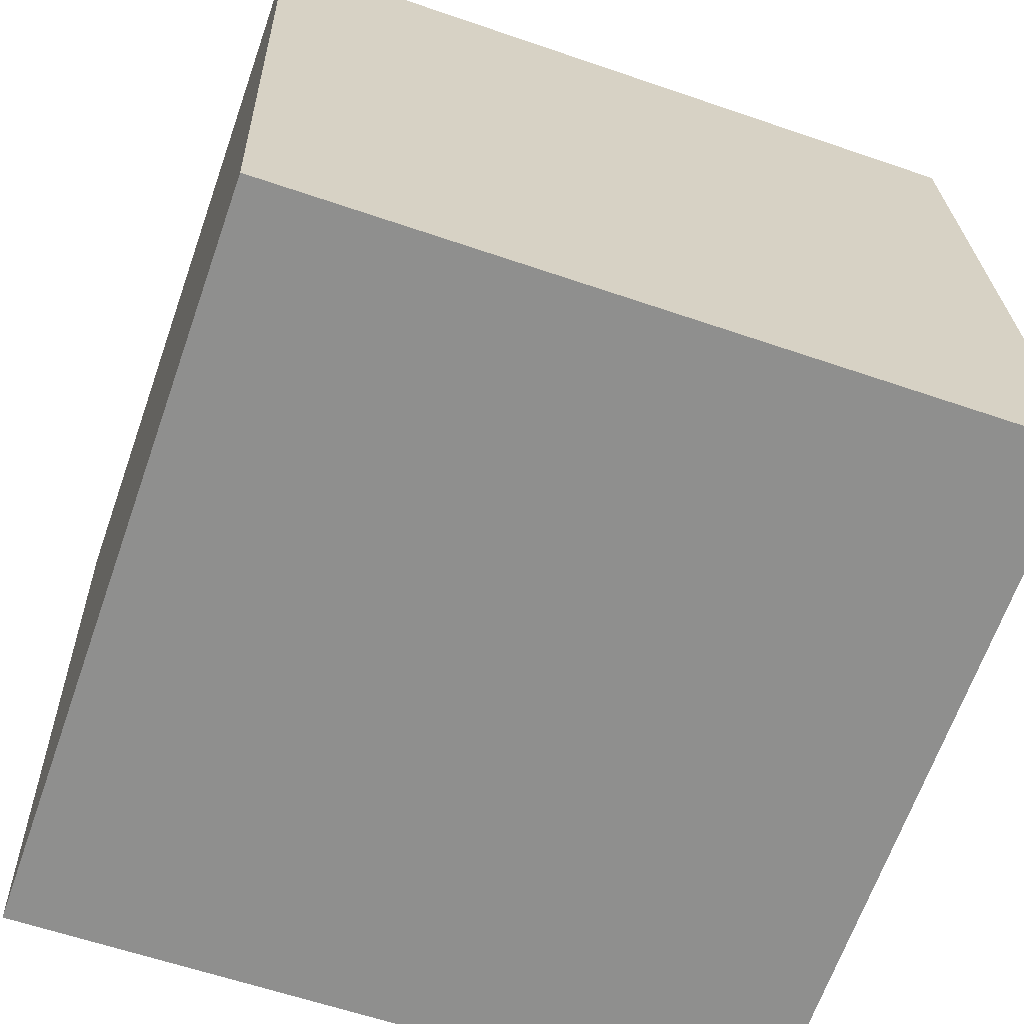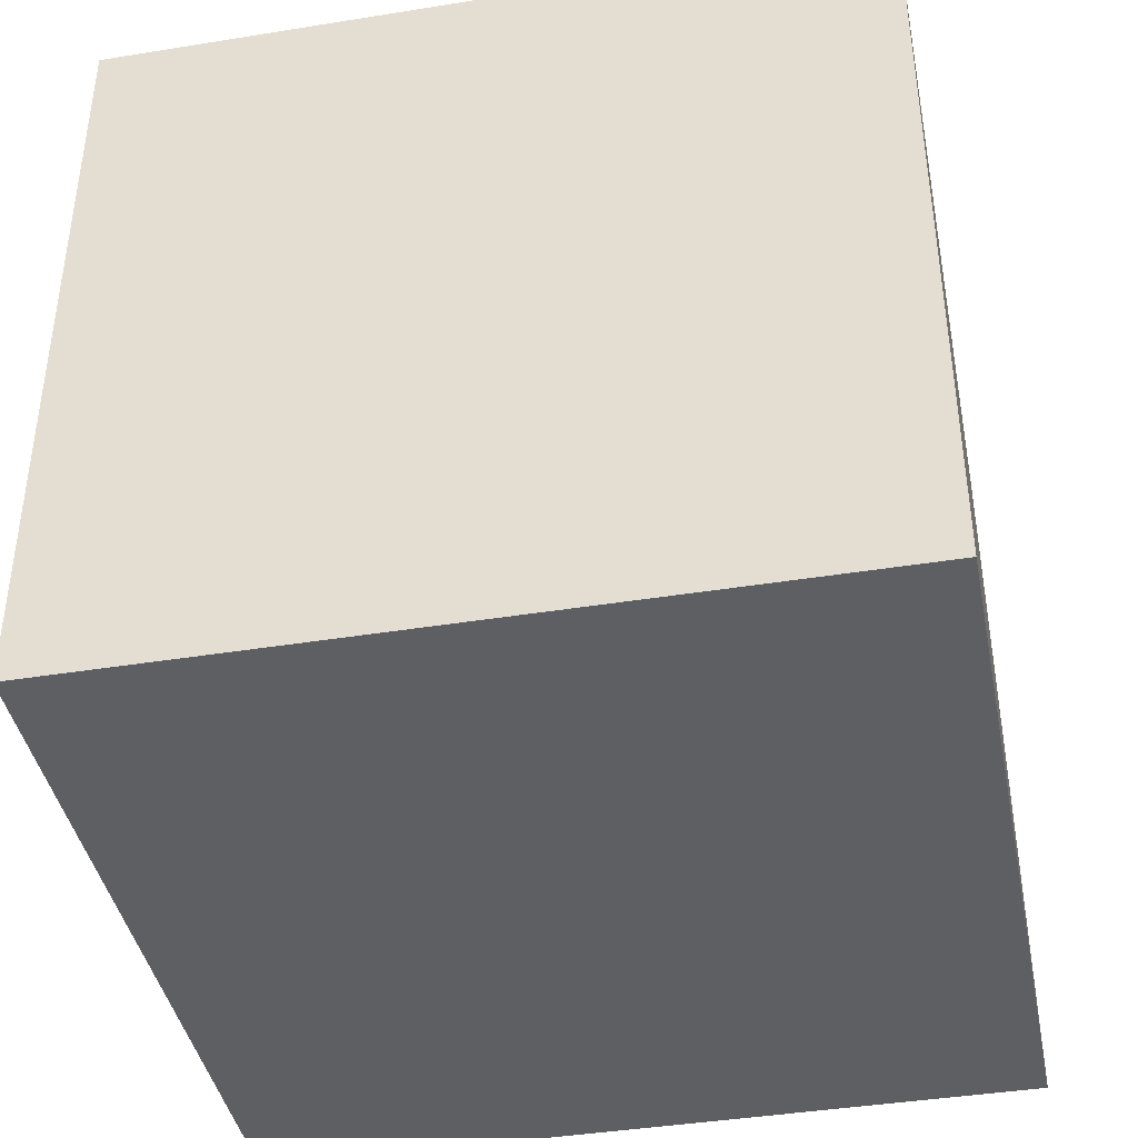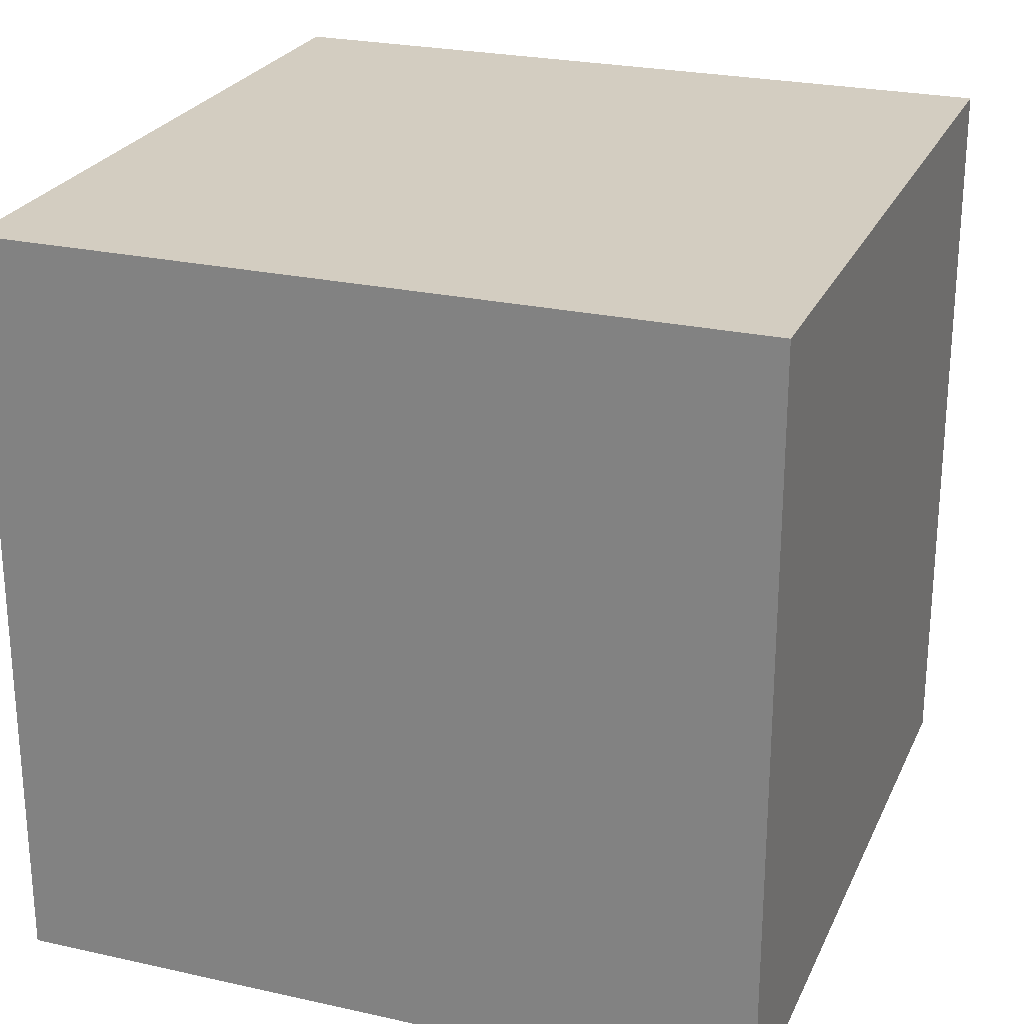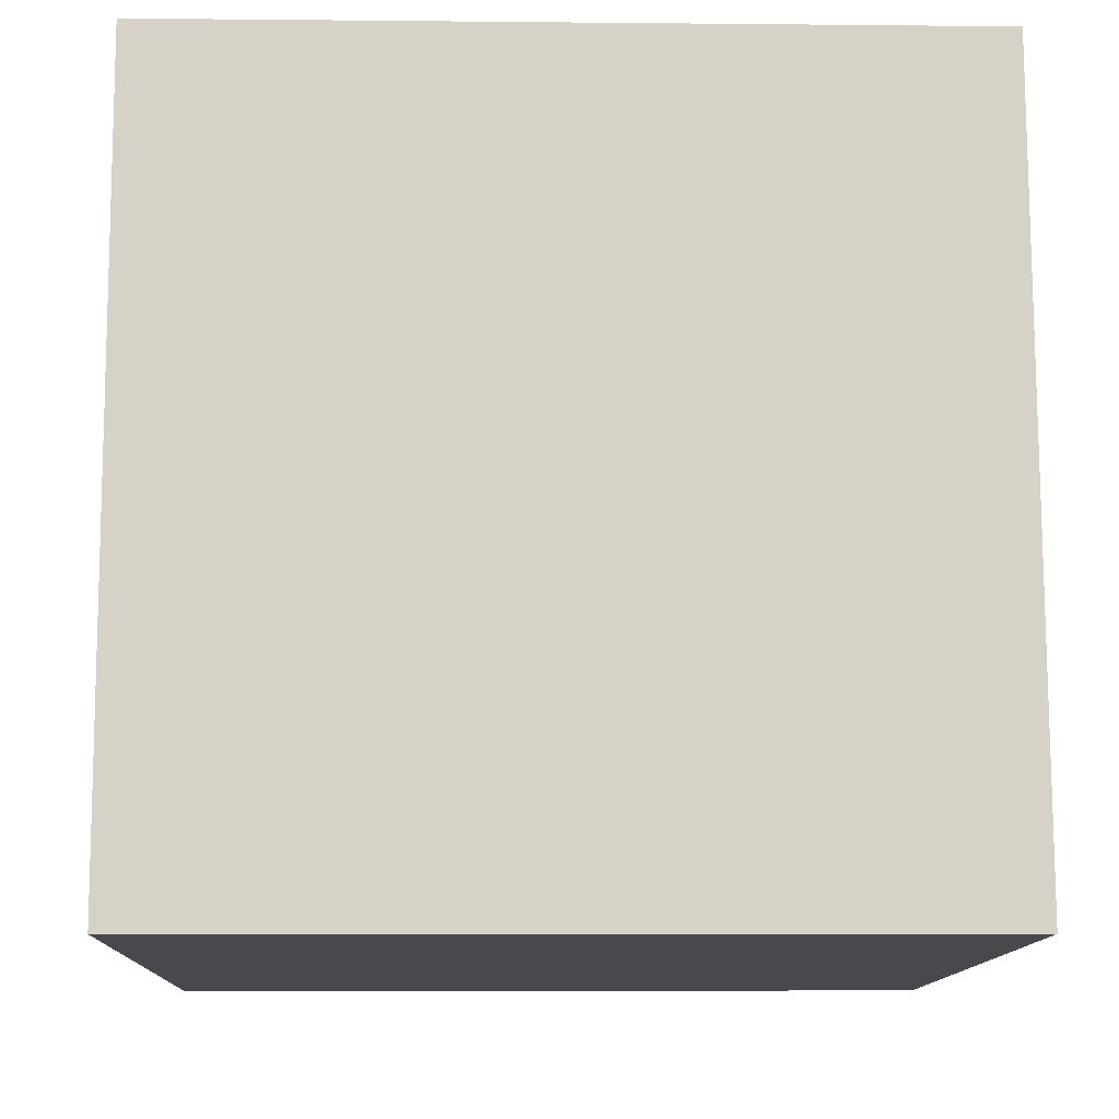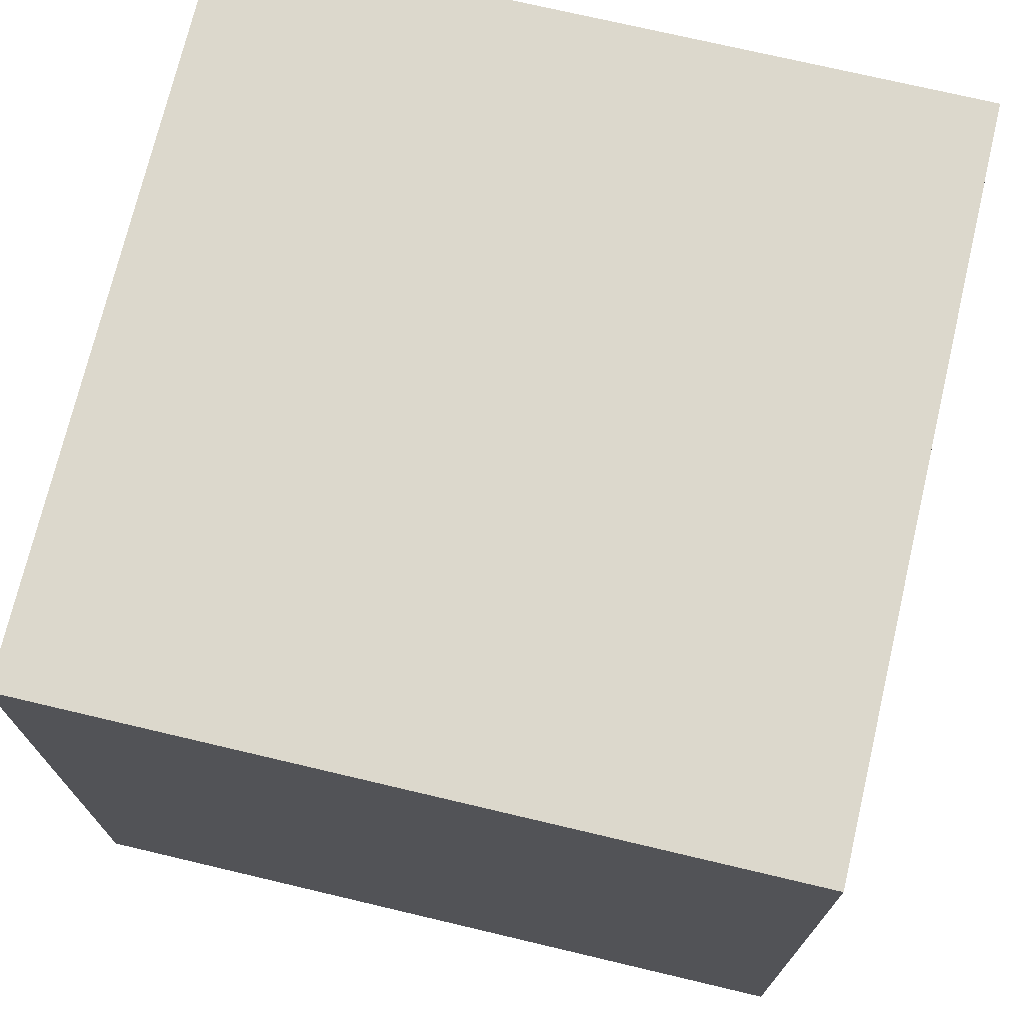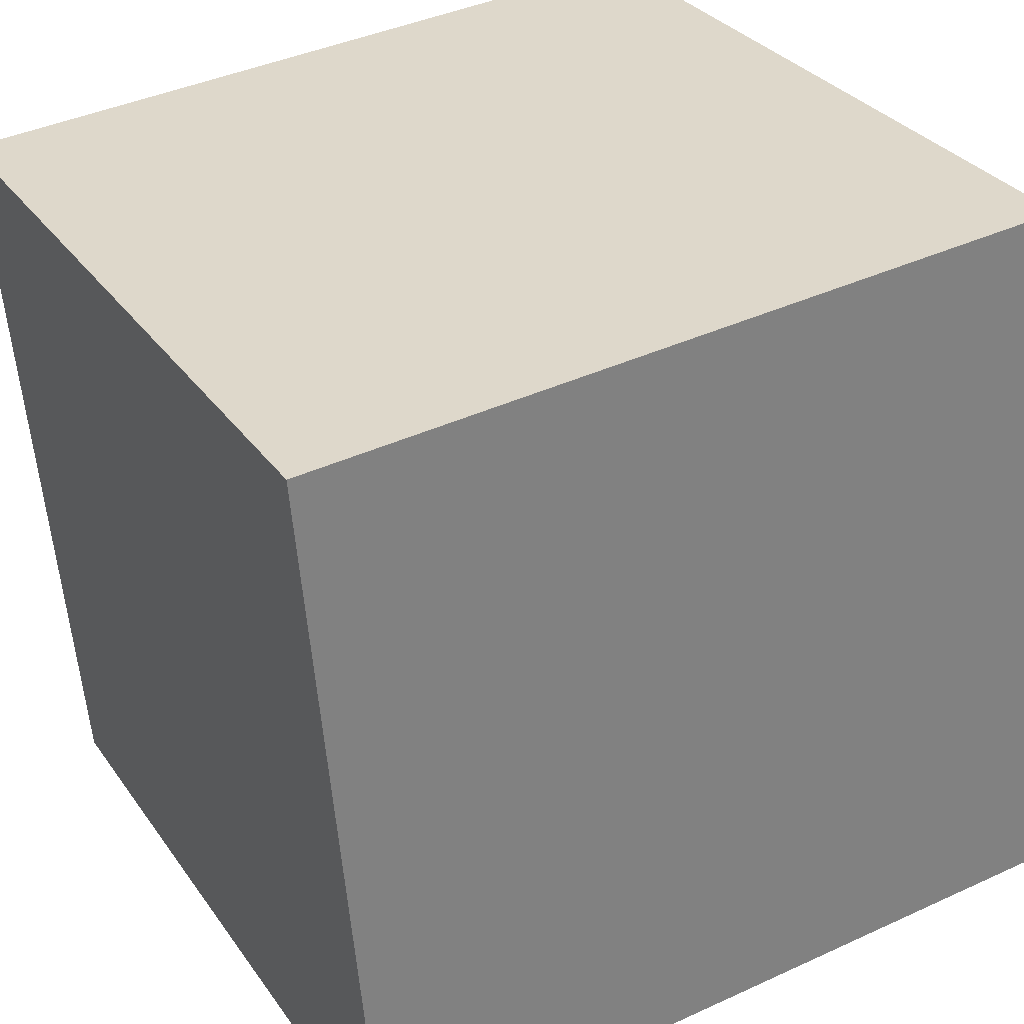
<metadata>
{"format":"obj","ext":"obj","renderer":"f3d","projection":"perspective","resolution":1024,"background":"white","views":[{"elev":-60.5,"azim":-109.4,"up":"+Y"},{"elev":-41.3,"azim":-173.8,"up":"+Z"},{"elev":24.8,"azim":15.2,"up":"+Z"},{"elev":-7.0,"azim":-91.7,"up":"+Y"},{"elev":72.7,"azim":98.4,"up":"+Z"},{"elev":30.8,"azim":151.2,"up":"+Y"}]}
</metadata>
<code>
v 0.7364 0.6921 -0.28
v 0.7364 0.6921 0.12
v 0.7021 0.2936 0.12
v 0.7364 0.6921 -0.28
v 0.7021 0.2936 0.12
v 0.7021 0.2936 -0.28
v 0.3379 0.7264 -0.28
v 0.3036 0.3279 -0.28
v 0.3036 0.3279 0.12
v 0.3379 0.7264 -0.28
v 0.3036 0.3279 0.12
v 0.3379 0.7264 0.12
v 0.7364 0.6921 -0.28
v 0.3379 0.7264 -0.28
v 0.3379 0.7264 0.12
v 0.7364 0.6921 -0.28
v 0.3379 0.7264 0.12
v 0.7364 0.6921 0.12
v 0.7364 0.6921 0.12
v 0.3379 0.7264 0.12
v 0.3036 0.3279 0.12
v 0.7364 0.6921 0.12
v 0.3036 0.3279 0.12
v 0.7021 0.2936 0.12
v 0.7021 0.2936 0.12
v 0.3036 0.3279 0.12
v 0.3036 0.3279 -0.28
v 0.7021 0.2936 0.12
v 0.3036 0.3279 -0.28
v 0.7021 0.2936 -0.28
v 0.3379 0.7264 -0.28
v 0.7364 0.6921 -0.28
v 0.7021 0.2936 -0.28
v 0.3379 0.7264 -0.28
v 0.7021 0.2936 -0.28
v 0.3036 0.3279 -0.28
f 1 2 3
f 4 5 6
f 7 8 9
f 10 11 12
f 13 14 15
f 16 17 18
f 19 20 21
f 22 23 24
f 25 26 27
f 28 29 30
f 31 32 33
f 34 35 36

</code>
